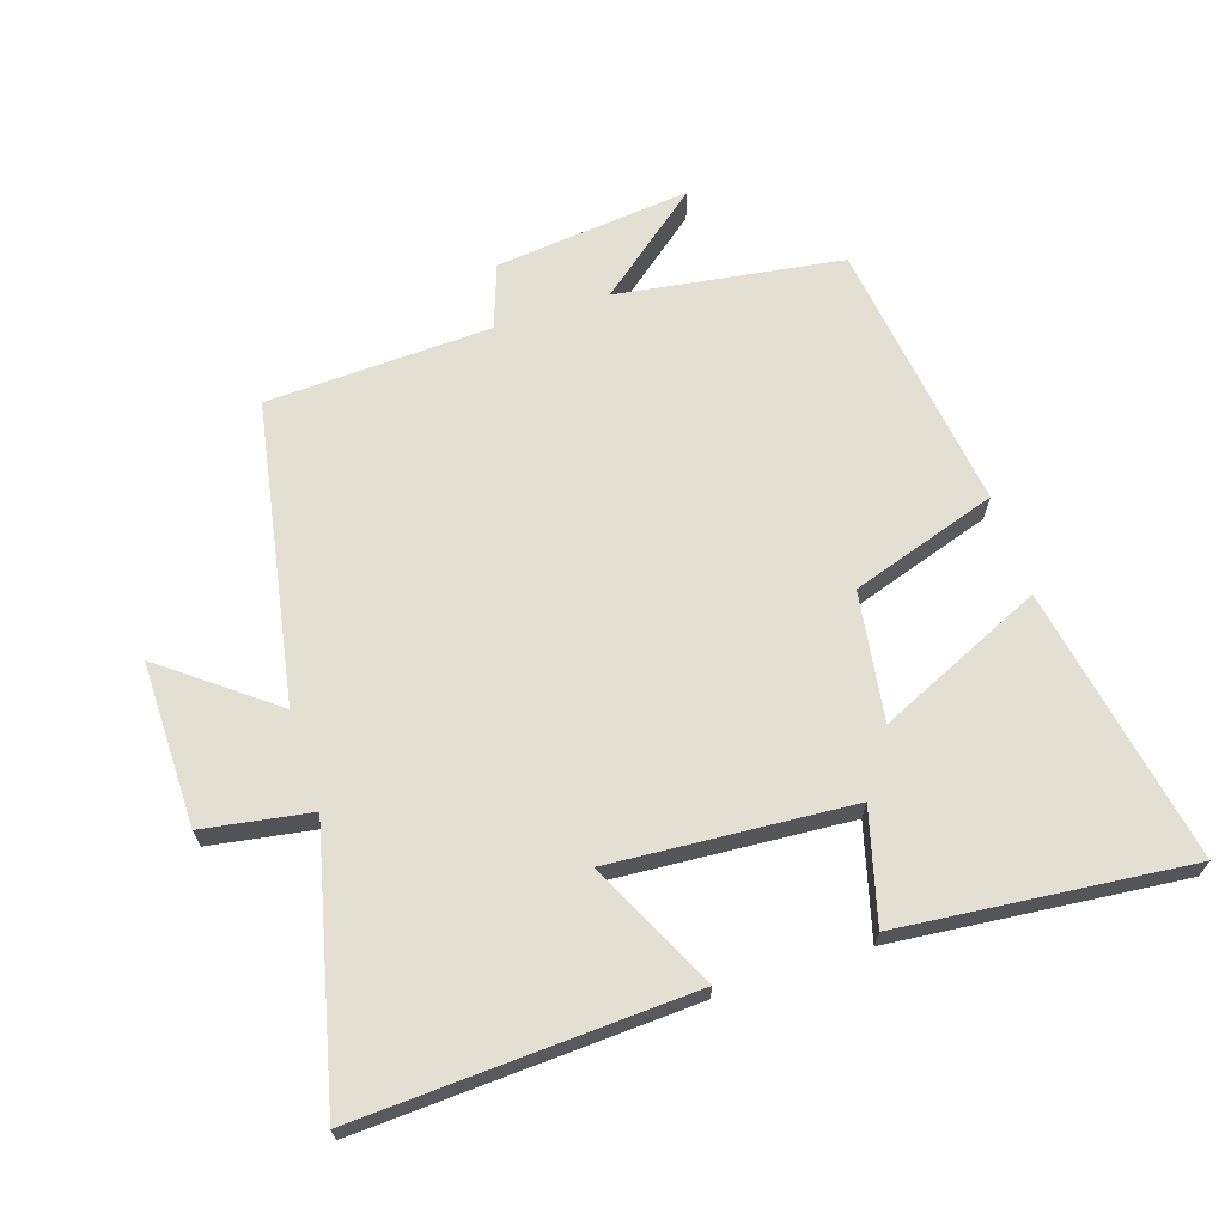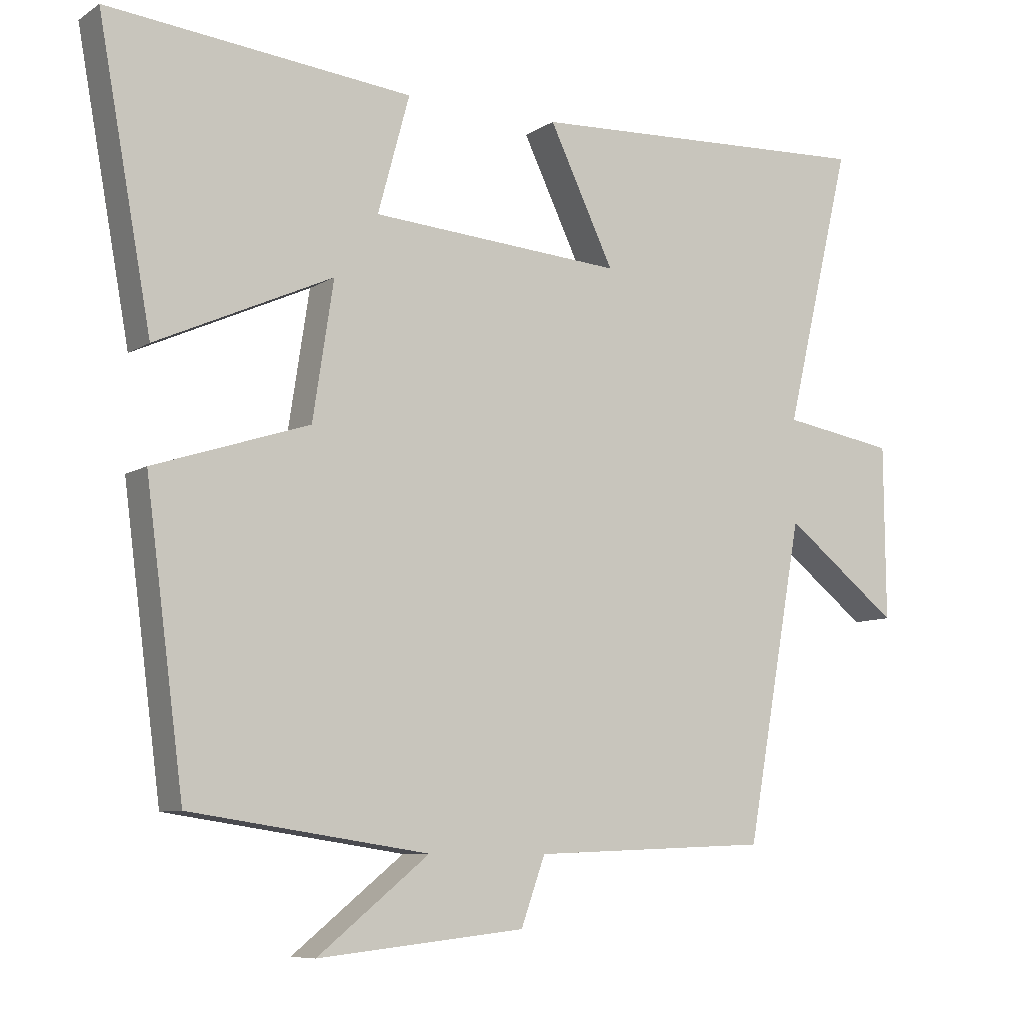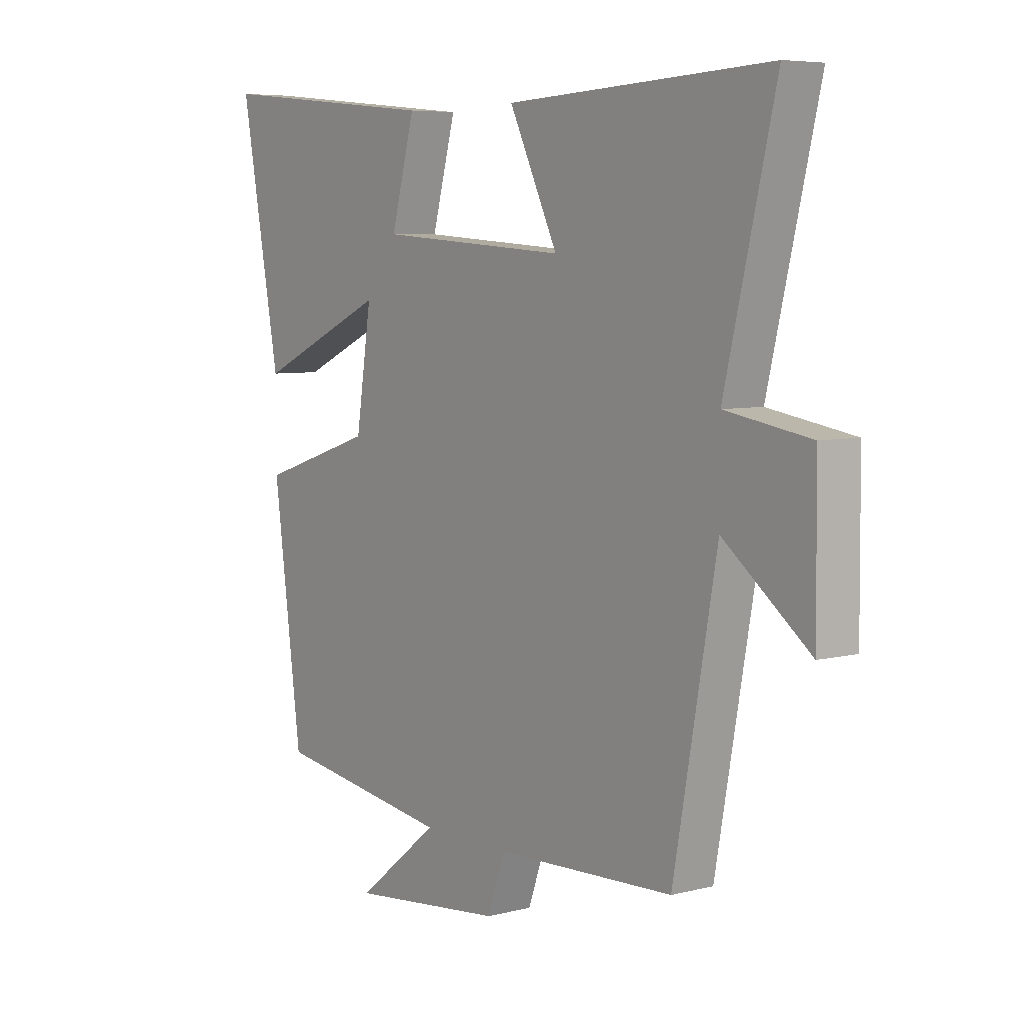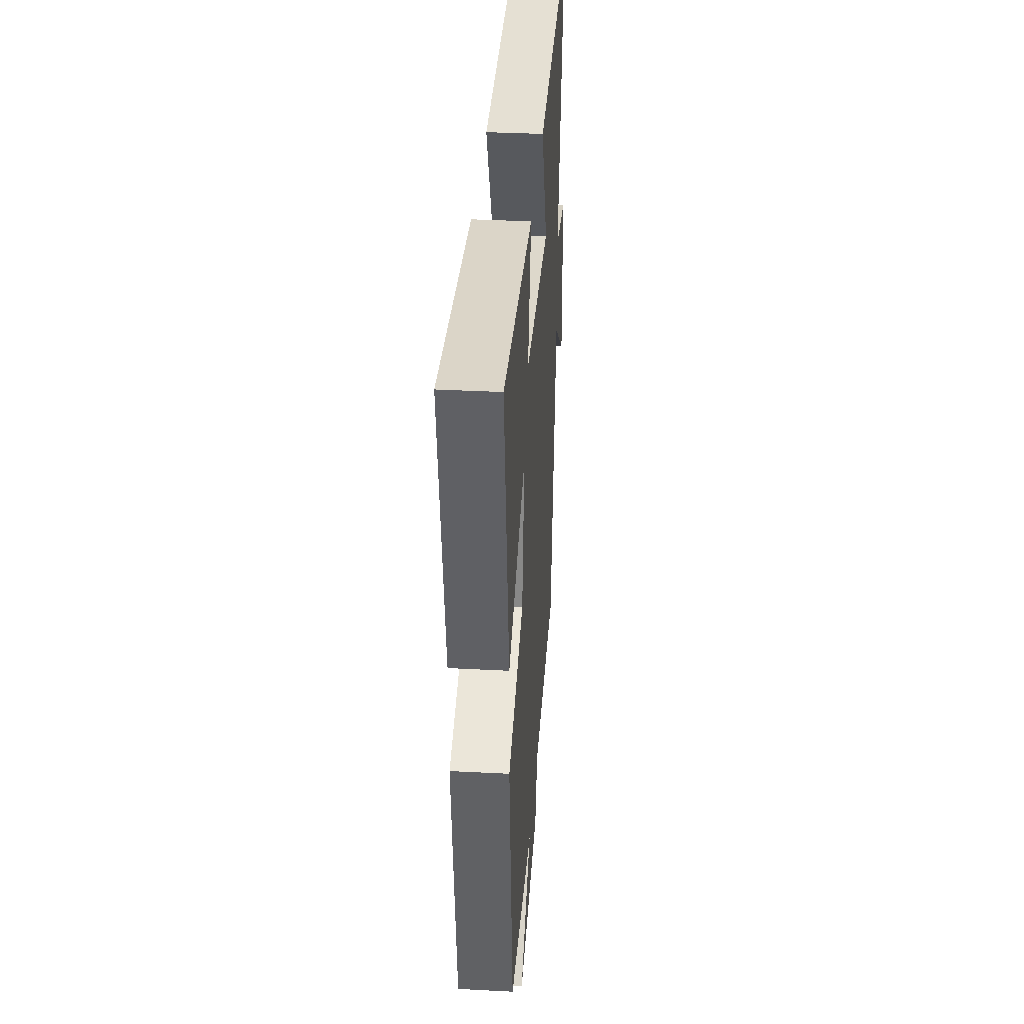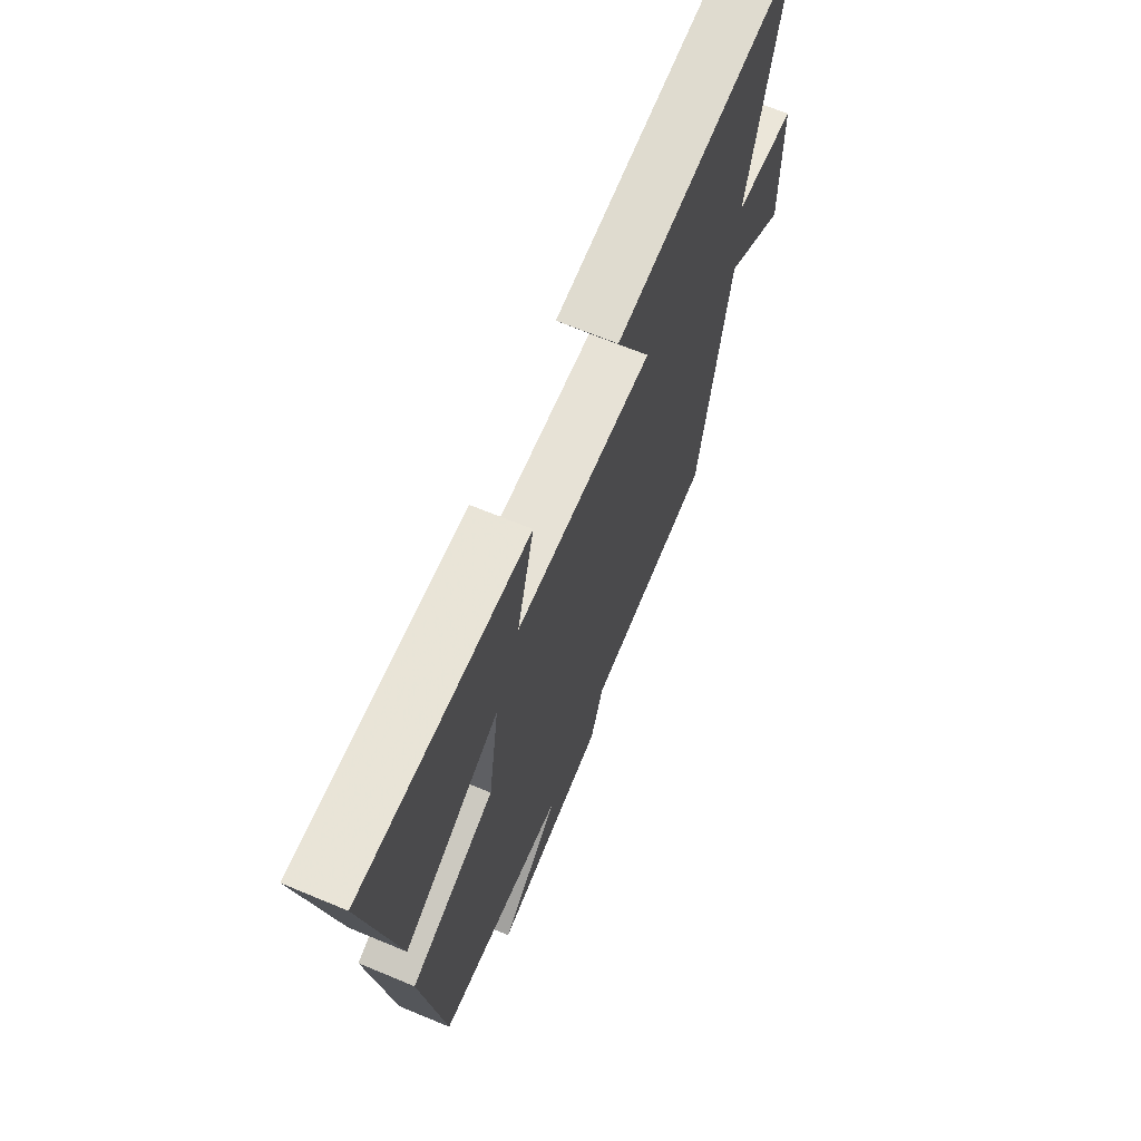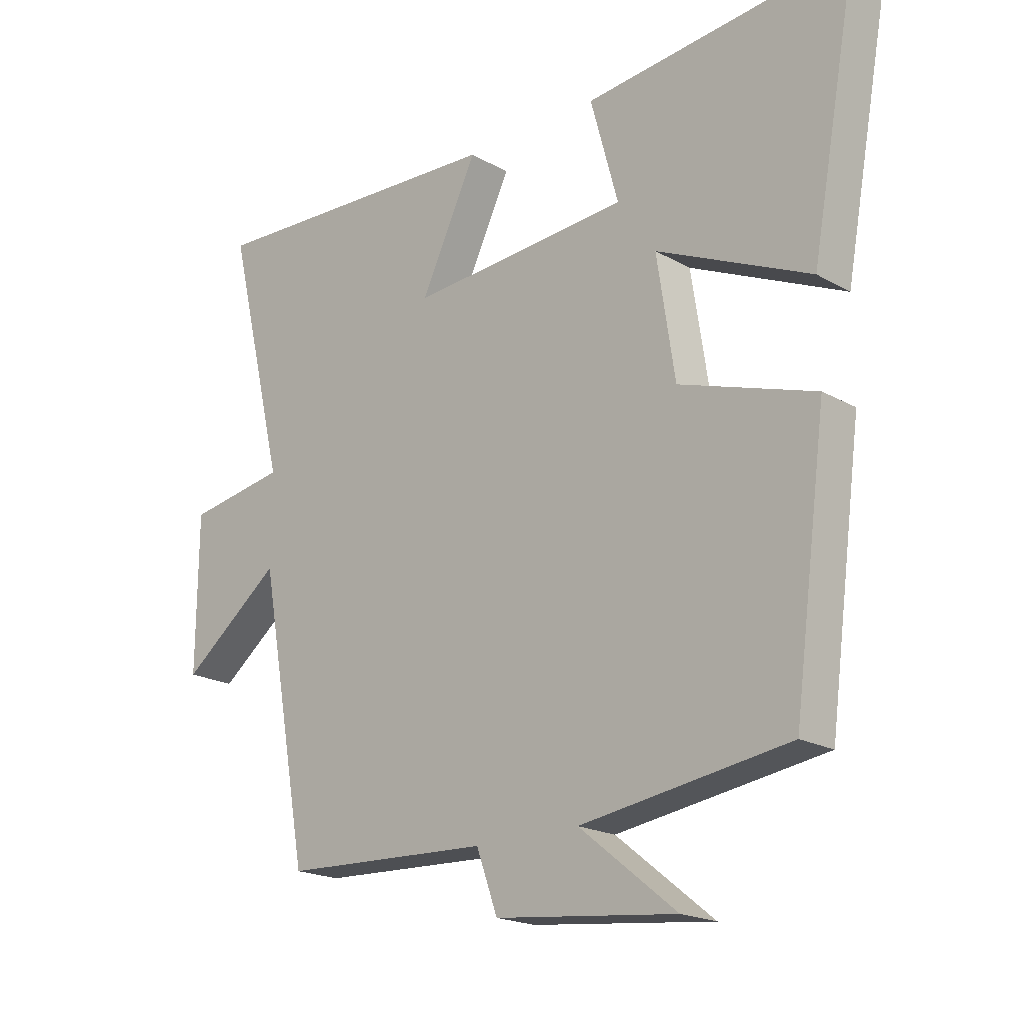
<metadata>
{"format":"obj","ext":"obj","renderer":"f3d","projection":"perspective","resolution":1024,"background":"white","views":[{"elev":66.7,"azim":-18.1,"up":"+Y"},{"elev":-8.2,"azim":148.6,"up":"+Z"},{"elev":6.2,"azim":-127.2,"up":"+Z"},{"elev":35.2,"azim":94.0,"up":"+Z"},{"elev":67.4,"azim":112.6,"up":"+Z"},{"elev":-19.5,"azim":43.5,"up":"+Z"}]}
</metadata>
<code>
v 0.445 0.07 -0.449
v 0.101 0.07 -0.5
v 0.262 0.07 -0.629
v -0.038 0.07 -0.597
v -0.073 0.07 -0.5
v -0.417 0.07 -0.486
v -0.5 0.07 -0.028
v -0.666 0.07 -0.157
v -0.664 0.07 0.095
v -0.5 0.07 0.122
v -0.597 0.07 0.525
v -0.089 0.07 0.5
v -0.183 0.07 0.305
v 0.183 0.07 0.331
v 0.137 0.07 0.5
v 0.577 0.07 0.544
v 0.5 0.07 0.123
v 0.246 0.07 0.238
v 0.276 0.07 0.042
v 0.5 0.07 -0.031
v 0.445 0 -0.449
v 0.101 0 -0.5
v 0.262 0 -0.629
v -0.038 0 -0.597
v -0.073 0 -0.5
v -0.417 0 -0.486
v -0.5 0 -0.028
v -0.666 0 -0.157
v -0.664 0 0.095
v -0.5 0 0.122
v -0.597 0 0.525
v -0.089 0 0.5
v -0.183 0 0.305
v 0.183 0 0.331
v 0.137 0 0.5
v 0.577 0 0.544
v 0.5 0 0.123
v 0.246 0 0.238
v 0.276 0 0.042
v 0.5 0 -0.031
f 19 20 1 2
f 18 19 2
f 15 16 17 18
f 14 15 18
f 13 14 18 2
f 10 11 12 13
f 10 13 2
f 7 8 9 10
f 5 6 7 10
f 5 10 2
f 2 3 4 5
f 22 21 40 39
f 22 39 38
f 38 37 36 35
f 38 35 34
f 22 38 34 33
f 33 32 31 30
f 22 33 30
f 30 29 28 27
f 30 27 26 25
f 22 30 25
f 25 24 23 22
f 1 21 22 2
f 2 22 23 3
f 3 23 24 4
f 4 24 25 5
f 5 25 26 6
f 6 26 27 7
f 7 27 28 8
f 8 28 29 9
f 9 29 30 10
f 10 30 31 11
f 11 31 32 12
f 12 32 33 13
f 13 33 34 14
f 14 34 35 15
f 15 35 36 16
f 16 36 37 17
f 17 37 38 18
f 18 38 39 19
f 19 39 40 20
f 20 40 21 1

</code>
